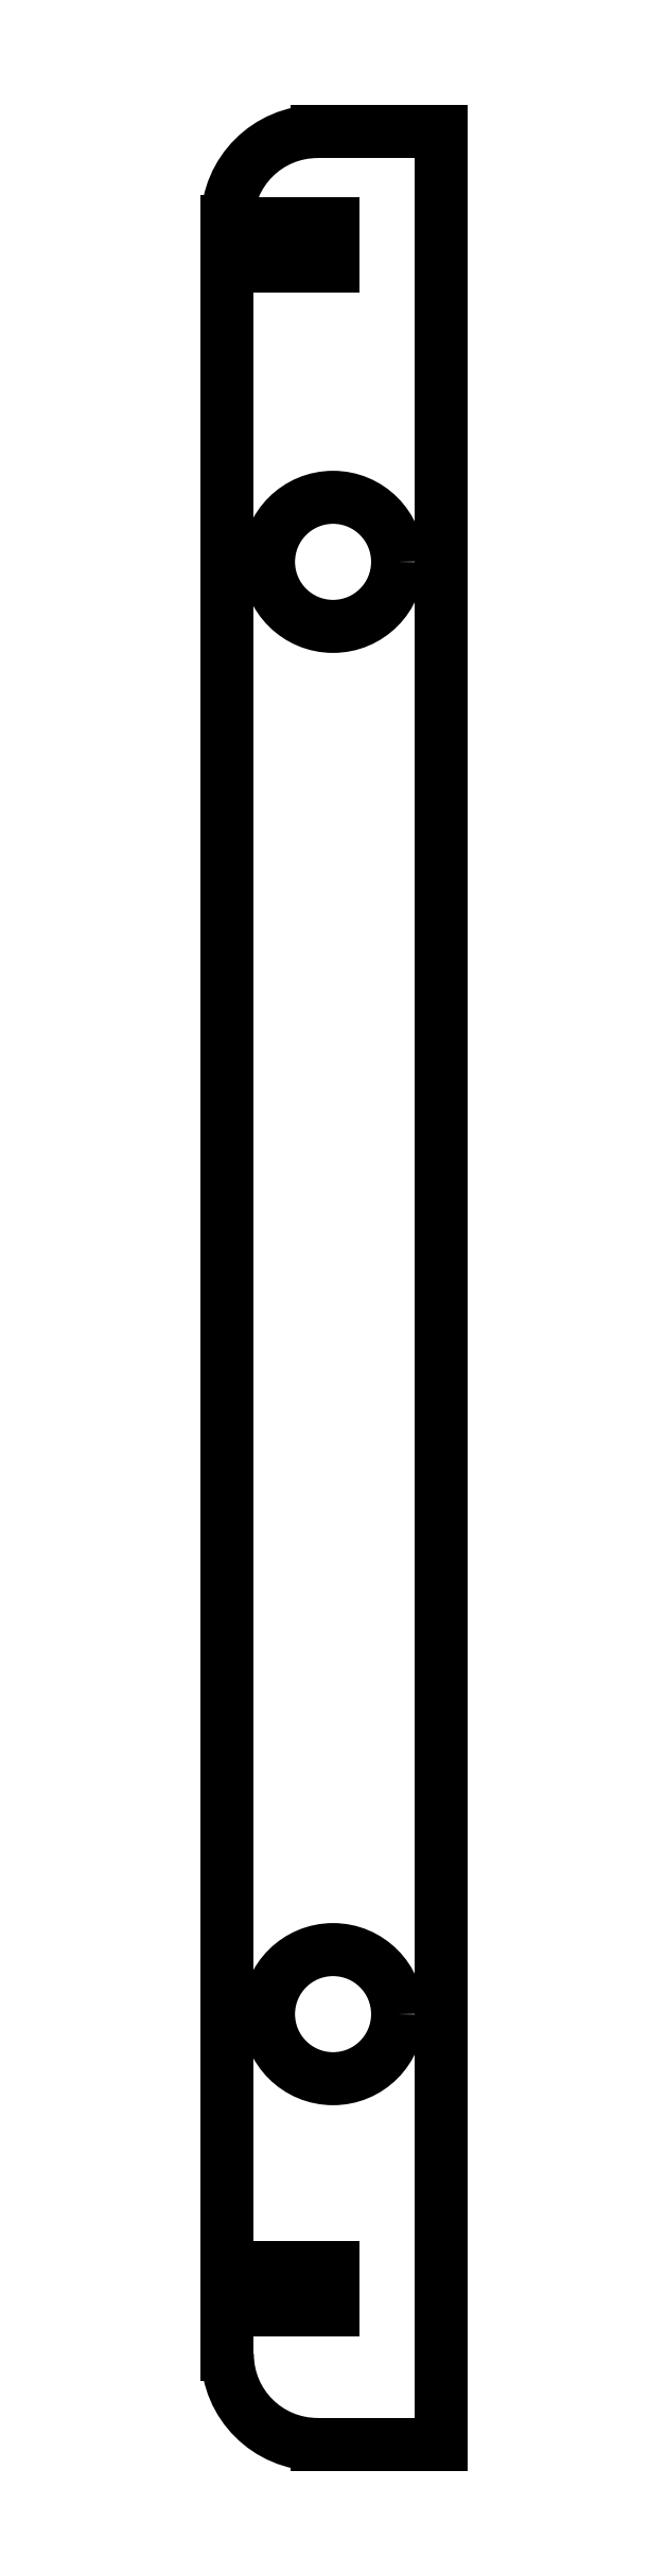
<metadata>
{"format":"dxf","ext":"dxf","renderer":"ezdxf+matplotlib","layout":"modelspace","background":"white","min_lineweight":24,"dpi":150}
</metadata>
<code>
0
SECTION
2
ENTITIES
0
INSERT
2
CUT002_CS
8
0
10
0
20
0
30
0
0
ENDSEC
0
EOF

</code>
